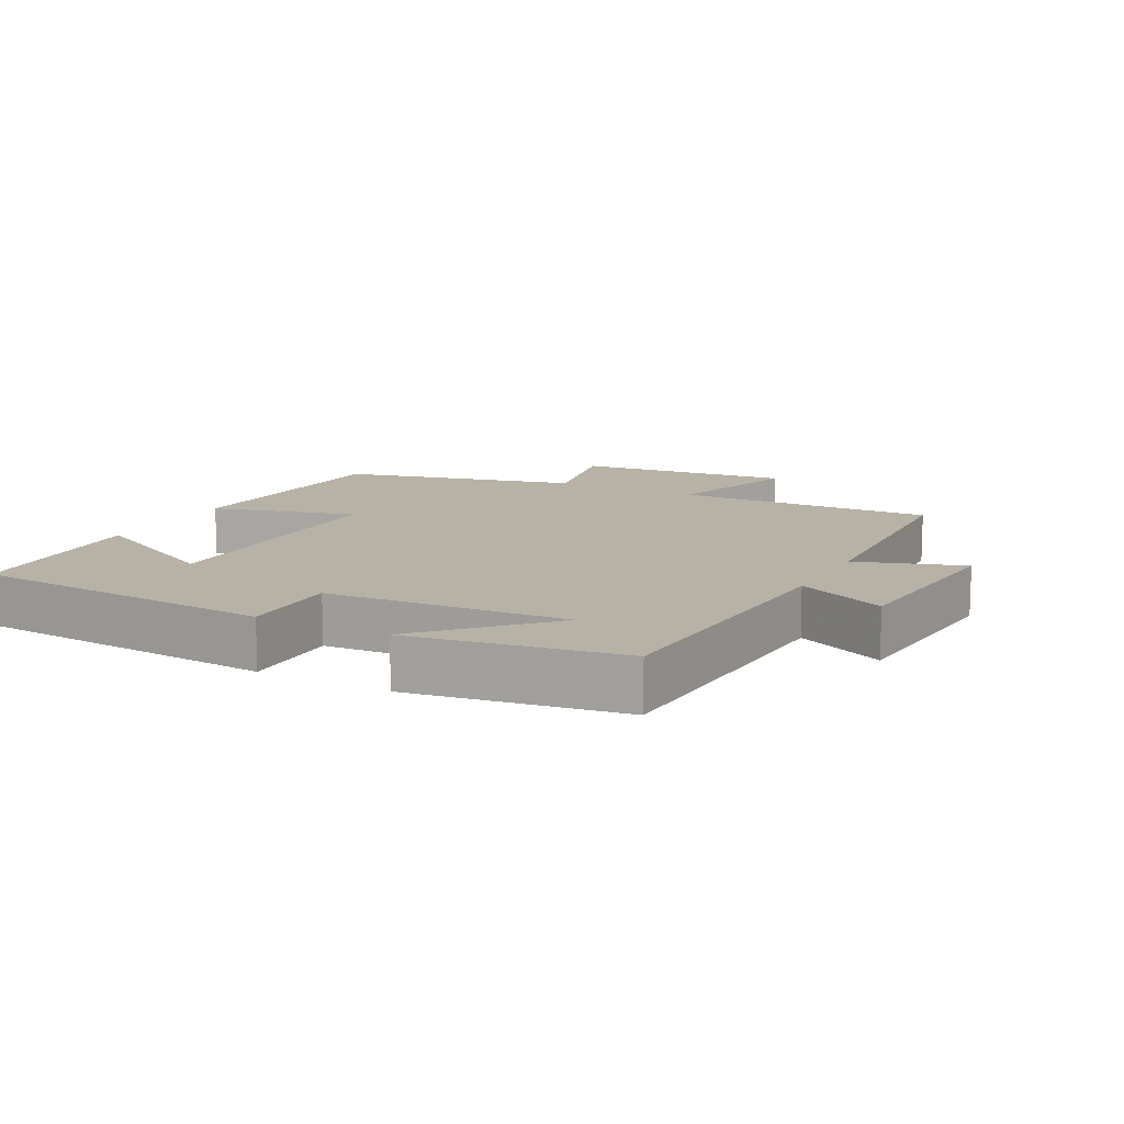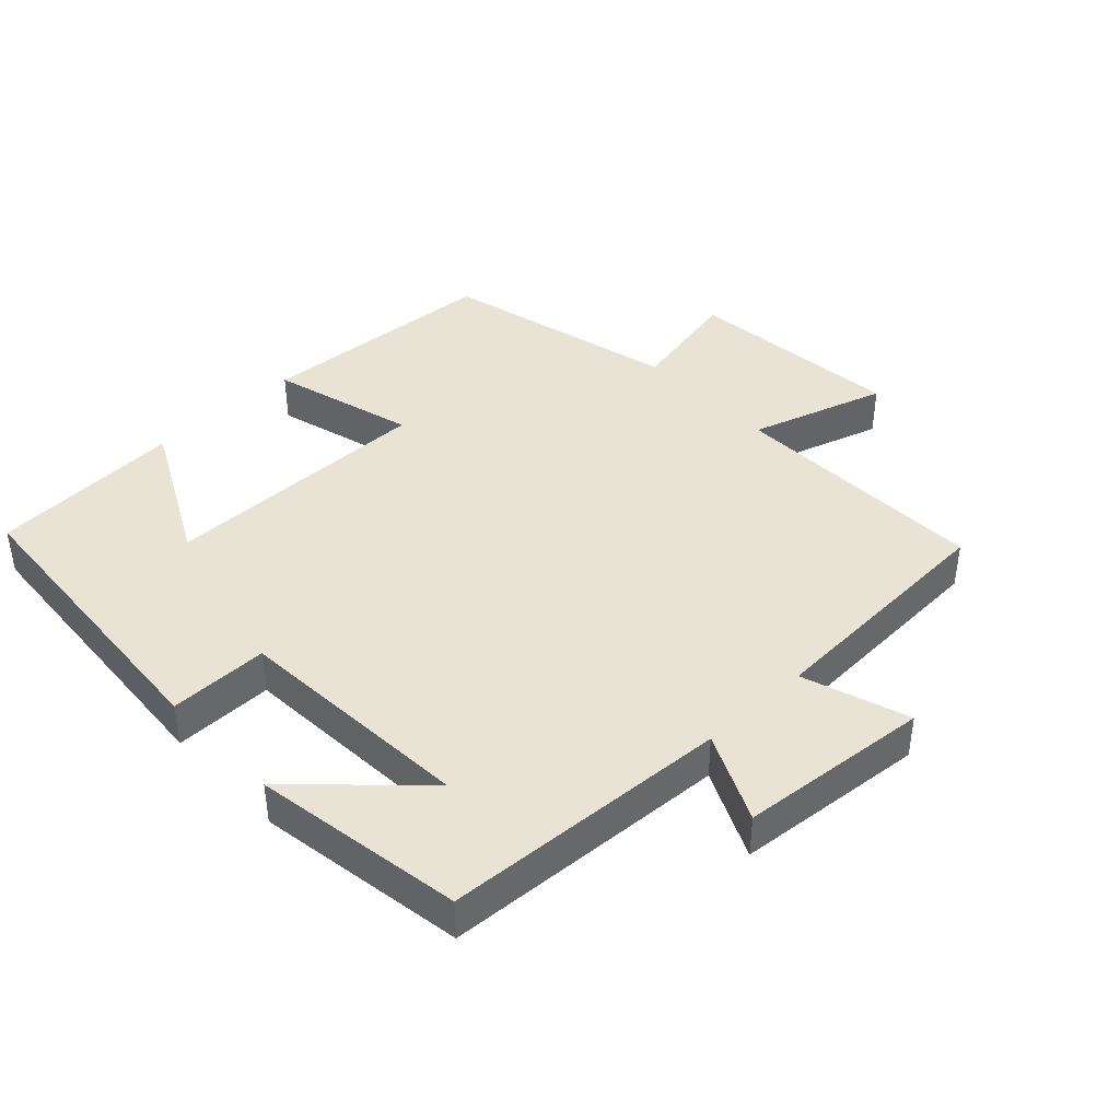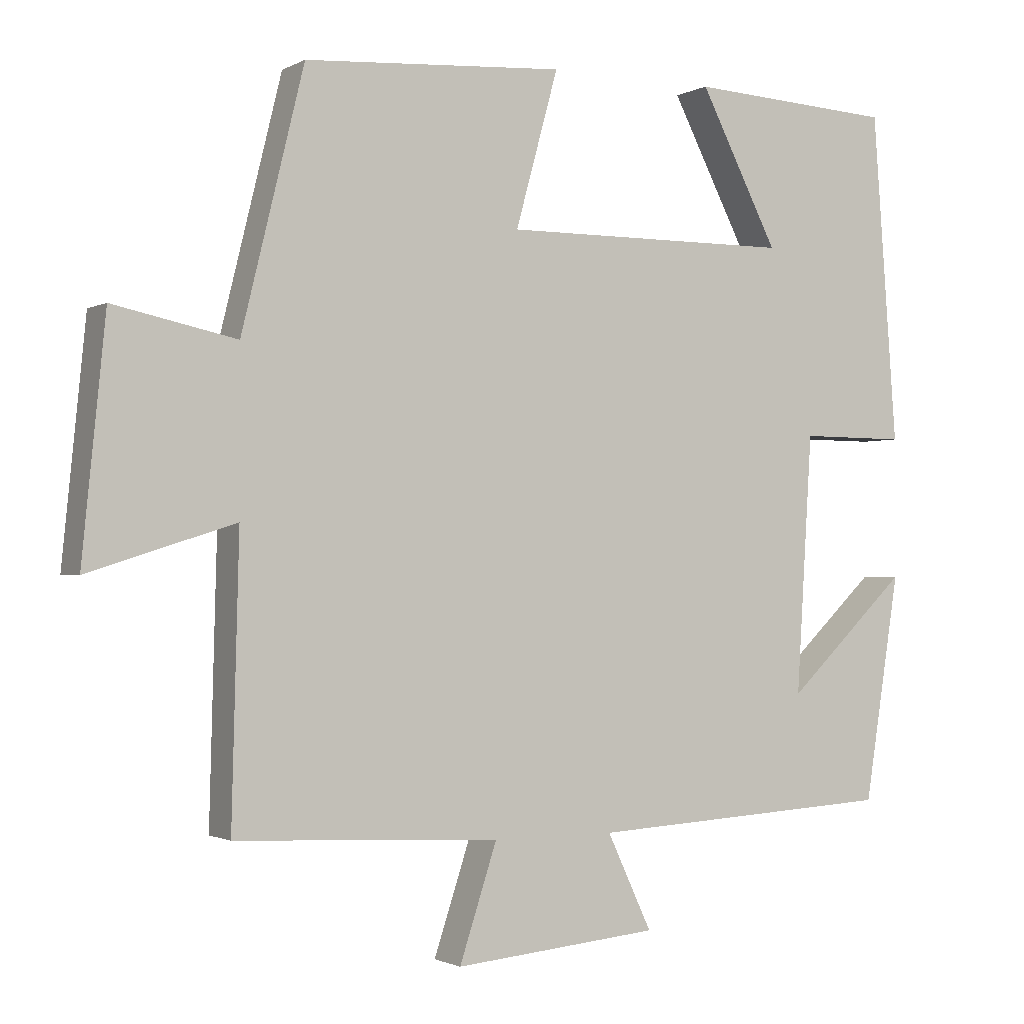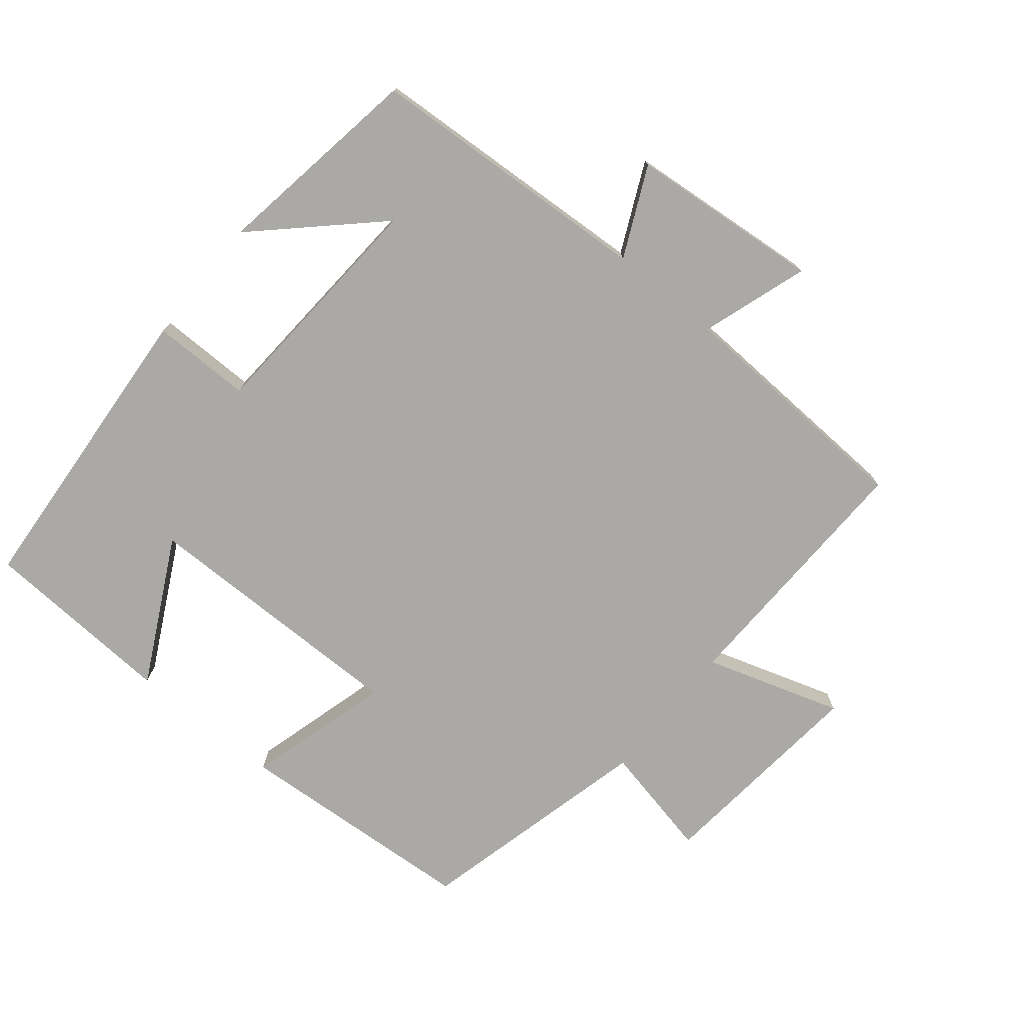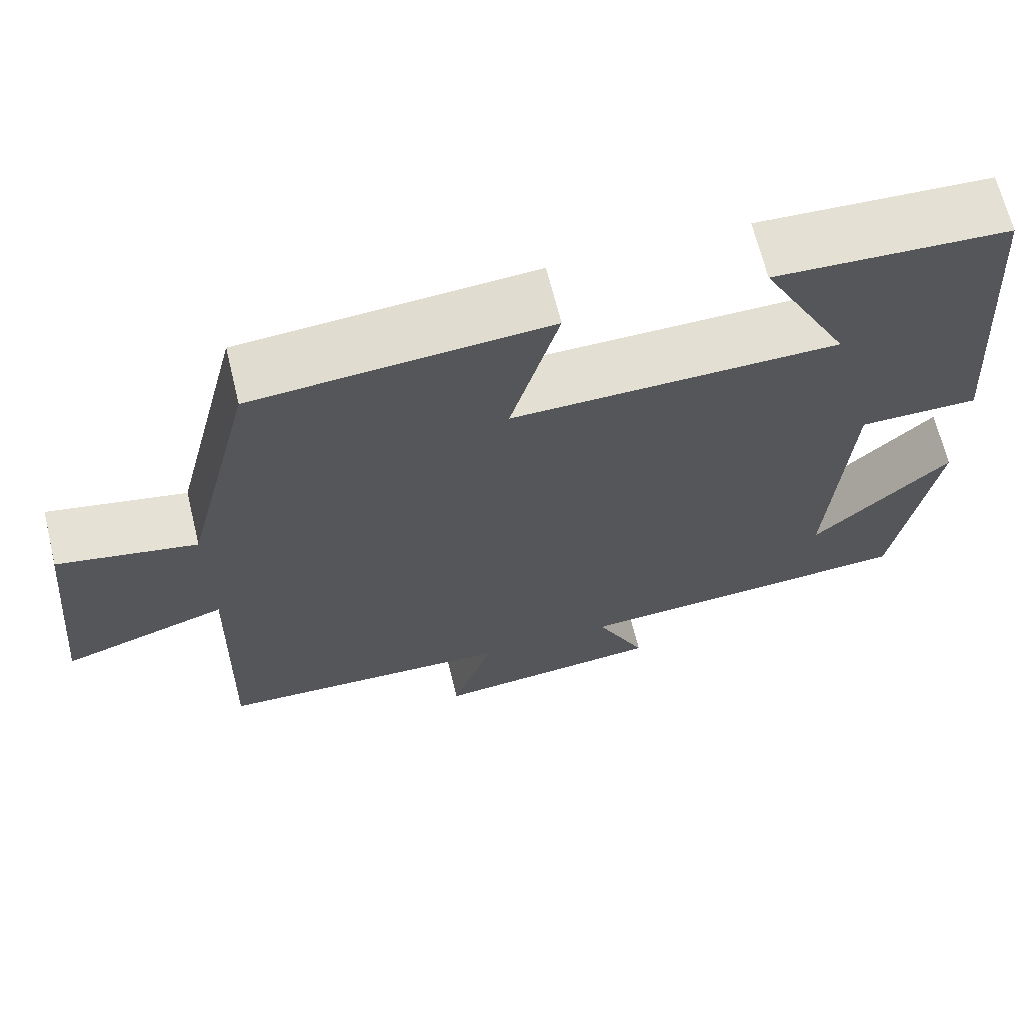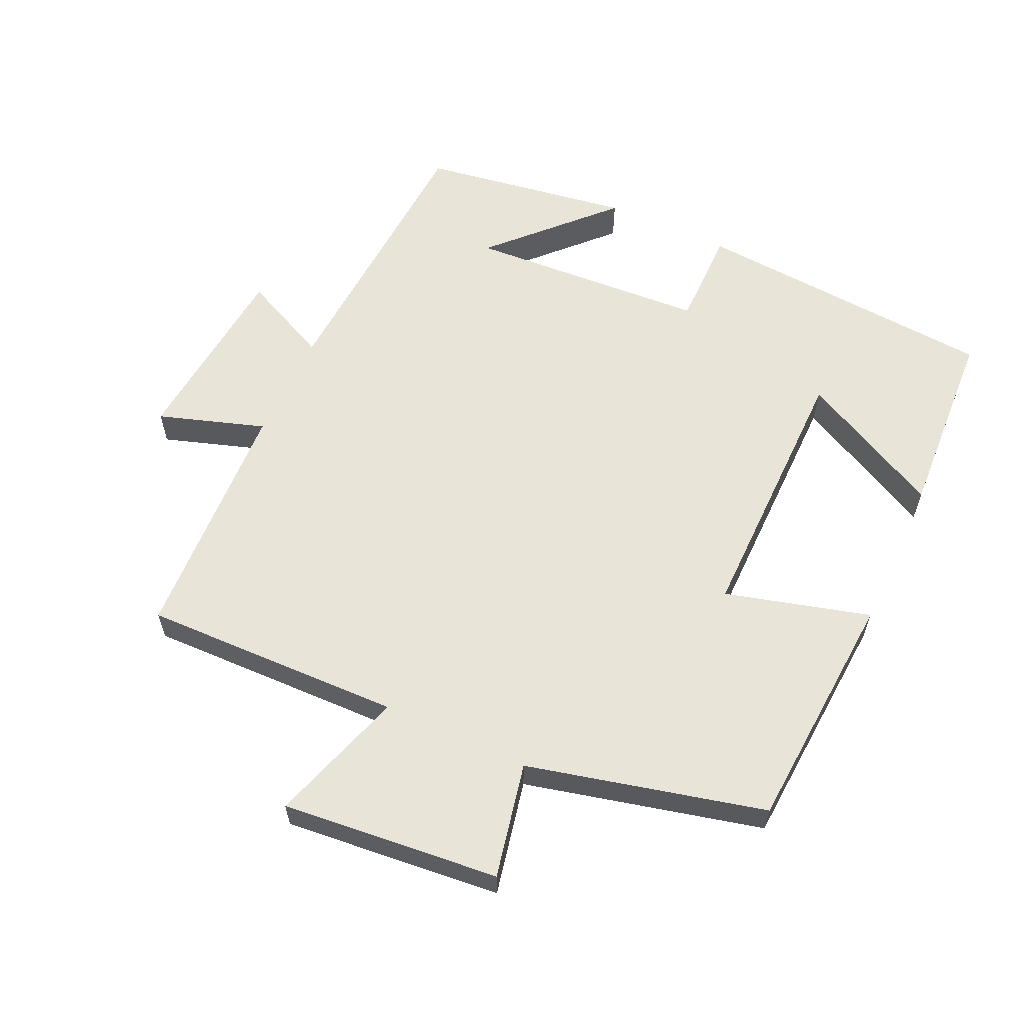
<metadata>
{"format":"obj","ext":"obj","renderer":"f3d","projection":"perspective","resolution":1024,"background":"white","views":[{"elev":12.2,"azim":117.8,"up":"+Y"},{"elev":41.3,"azim":136.6,"up":"+Y"},{"elev":-1.4,"azim":-29.3,"up":"+Z"},{"elev":-75.3,"azim":140.7,"up":"+Y"},{"elev":67.0,"azim":-13.8,"up":"+Z"},{"elev":60.0,"azim":-65.1,"up":"+Y"}]}
</metadata>
<code>
v -0.51 0.07 -0.482
v -0.5 0.07 -0.097
v -0.702 0.07 -0.161
v -0.67 0.07 0.161
v -0.5 0.07 0.125
v -0.414 0.07 0.476
v -0.054 0.07 0.5
v -0.113 0.07 0.286
v 0.289 0.07 0.288
v 0.18 0.07 0.5
v 0.466 0.07 0.484
v 0.5 0.07 0.03
v 0.353 0.07 0.031
v 0.331 0.07 -0.325
v 0.5 0.07 -0.164
v 0.451 0.07 -0.476
v 0.026 0.07 -0.5
v 0.088 0.07 -0.632
v -0.196 0.07 -0.658
v -0.144 0.07 -0.5
v -0.51 0 -0.482
v -0.5 0 -0.097
v -0.702 0 -0.161
v -0.67 0 0.161
v -0.5 0 0.125
v -0.414 0 0.476
v -0.054 0 0.5
v -0.113 0 0.286
v 0.289 0 0.288
v 0.18 0 0.5
v 0.466 0 0.484
v 0.5 0 0.03
v 0.353 0 0.031
v 0.331 0 -0.325
v 0.5 0 -0.164
v 0.451 0 -0.476
v 0.026 0 -0.5
v 0.088 0 -0.632
v -0.196 0 -0.658
v -0.144 0 -0.5
f 17 18 19 20
f 17 20 1 2
f 16 17 2
f 14 15 16
f 14 16 2
f 13 14 2
f 11 12 13
f 9 10 11
f 9 11 13
f 8 9 13 2
f 7 8 2
f 6 7 2
f 5 6 2
f 2 3 4 5
f 40 39 38 37
f 22 21 40 37
f 22 37 36
f 36 35 34
f 22 36 34
f 22 34 33
f 33 32 31
f 31 30 29
f 33 31 29
f 22 33 29 28
f 22 28 27
f 22 27 26
f 22 26 25
f 25 24 23 22
f 1 21 22 2
f 2 22 23 3
f 3 23 24 4
f 4 24 25 5
f 5 25 26 6
f 6 26 27 7
f 7 27 28 8
f 8 28 29 9
f 9 29 30 10
f 10 30 31 11
f 11 31 32 12
f 12 32 33 13
f 13 33 34 14
f 14 34 35 15
f 15 35 36 16
f 16 36 37 17
f 17 37 38 18
f 18 38 39 19
f 19 39 40 20
f 20 40 21 1

</code>
